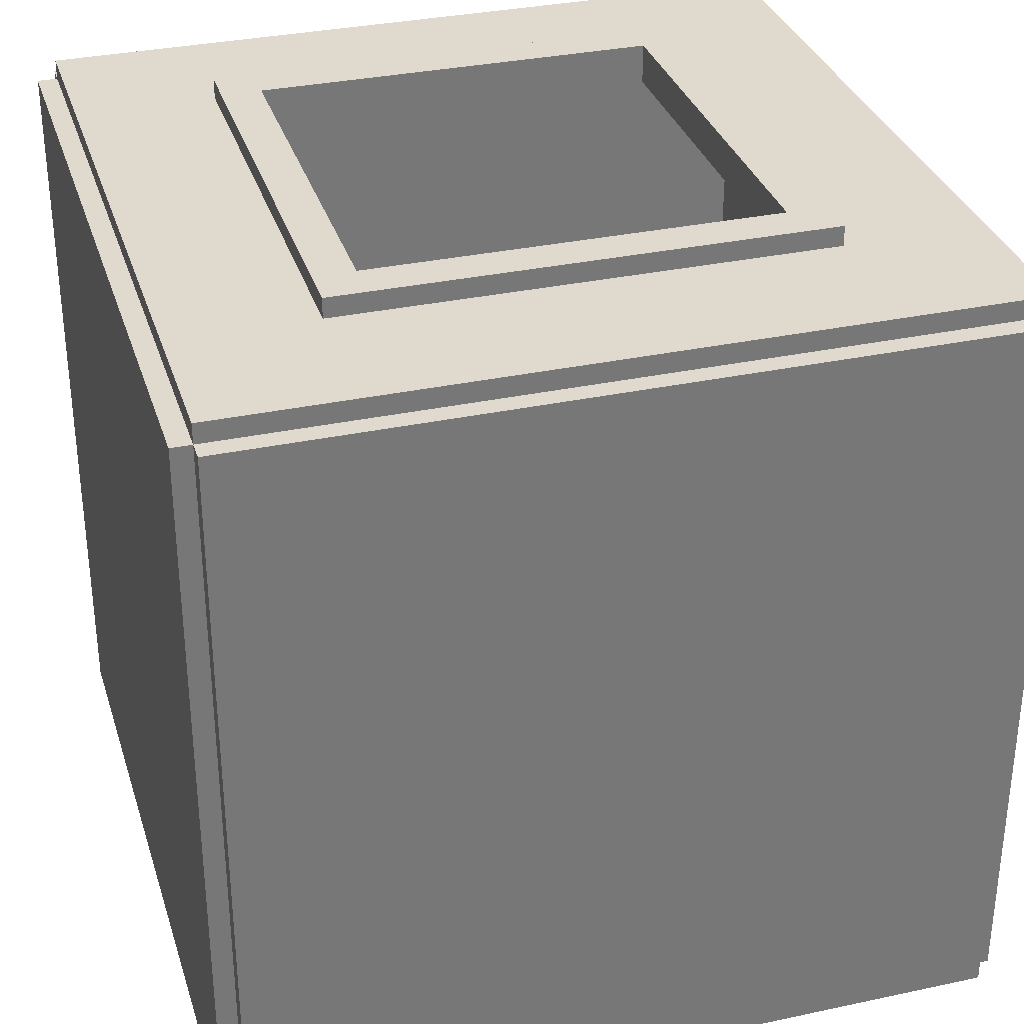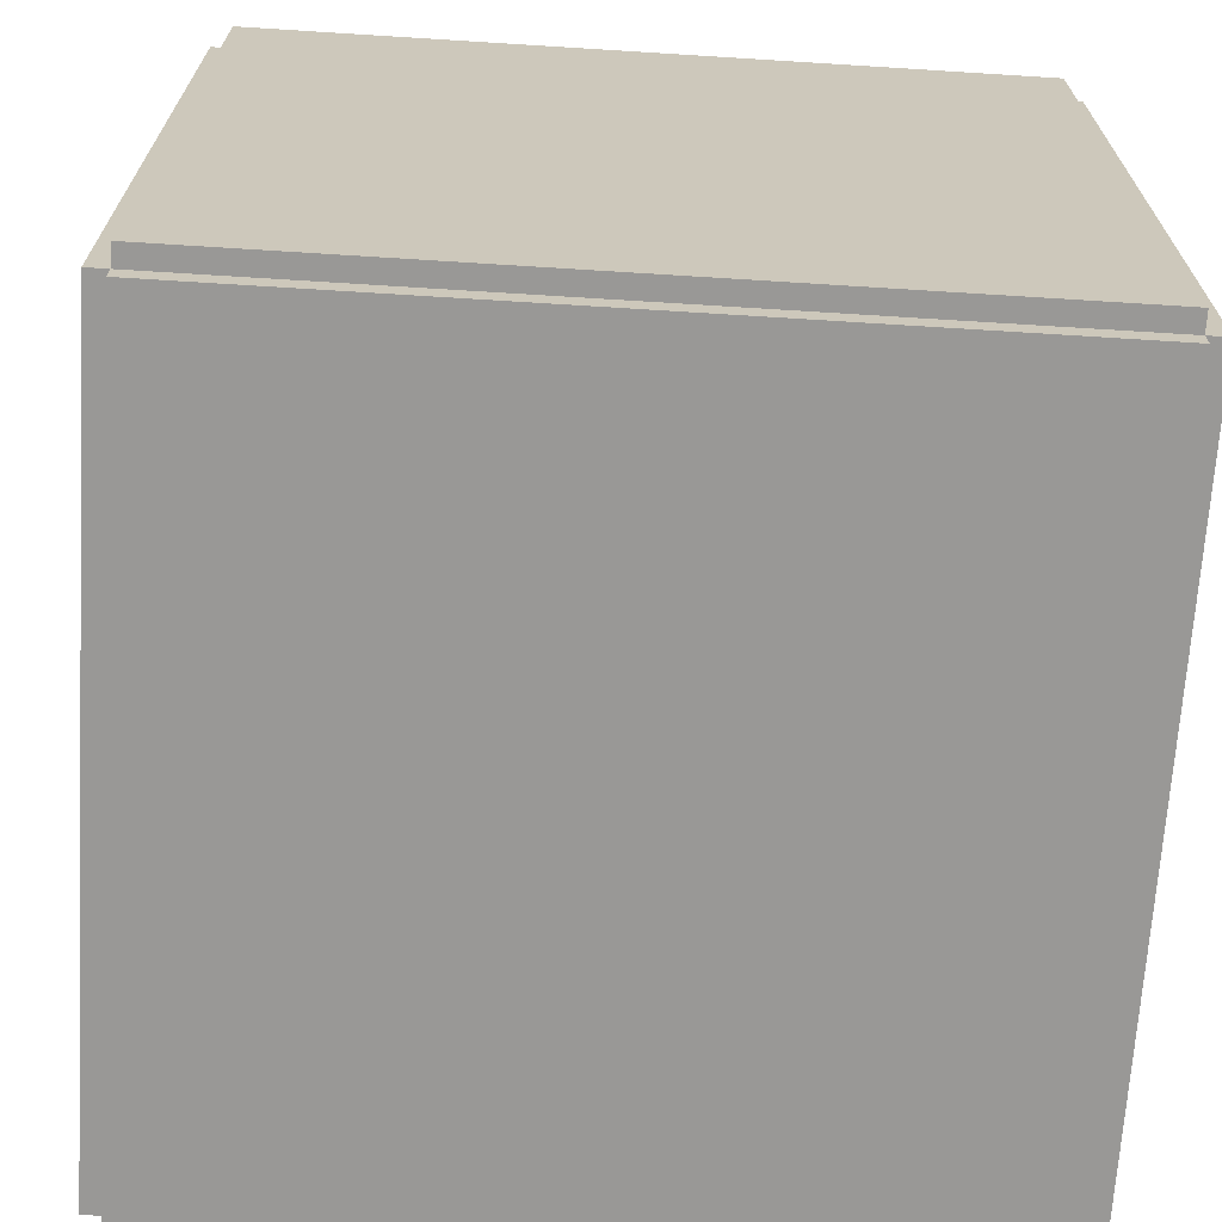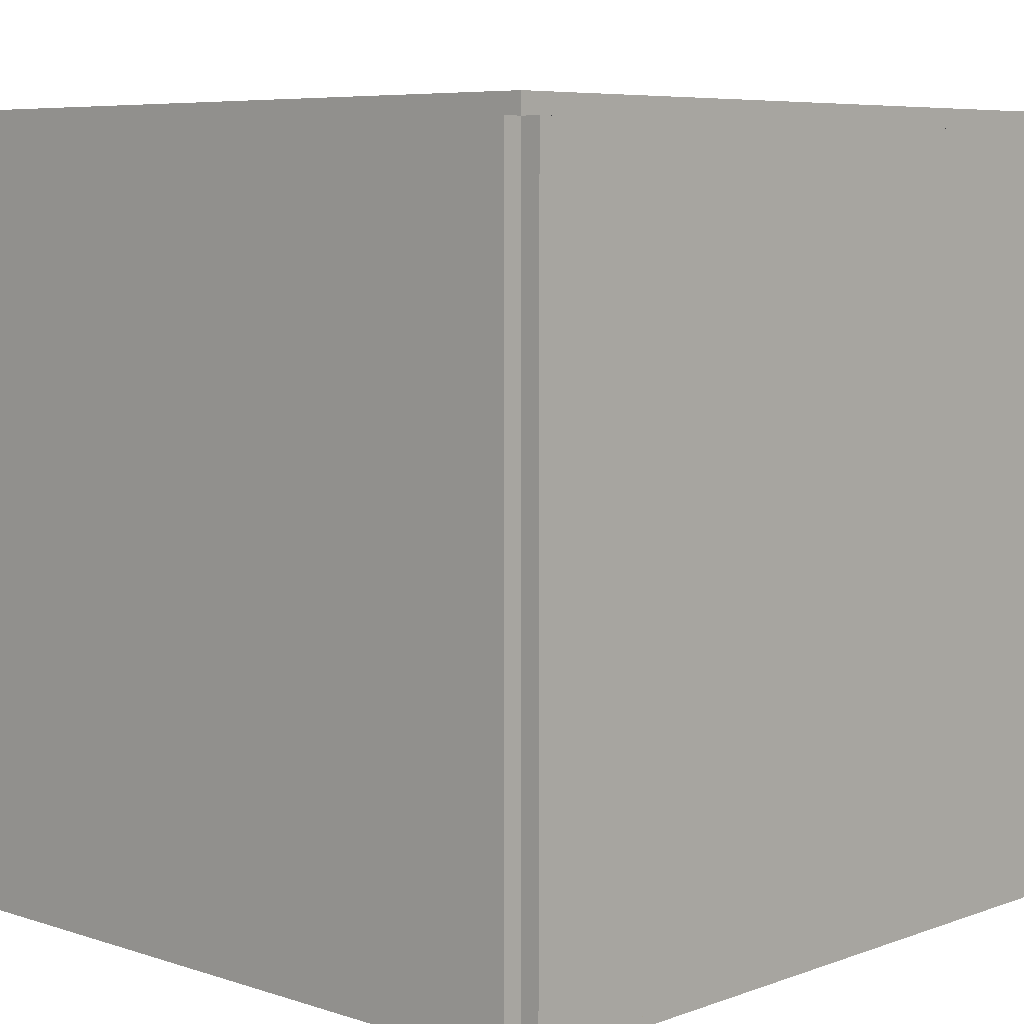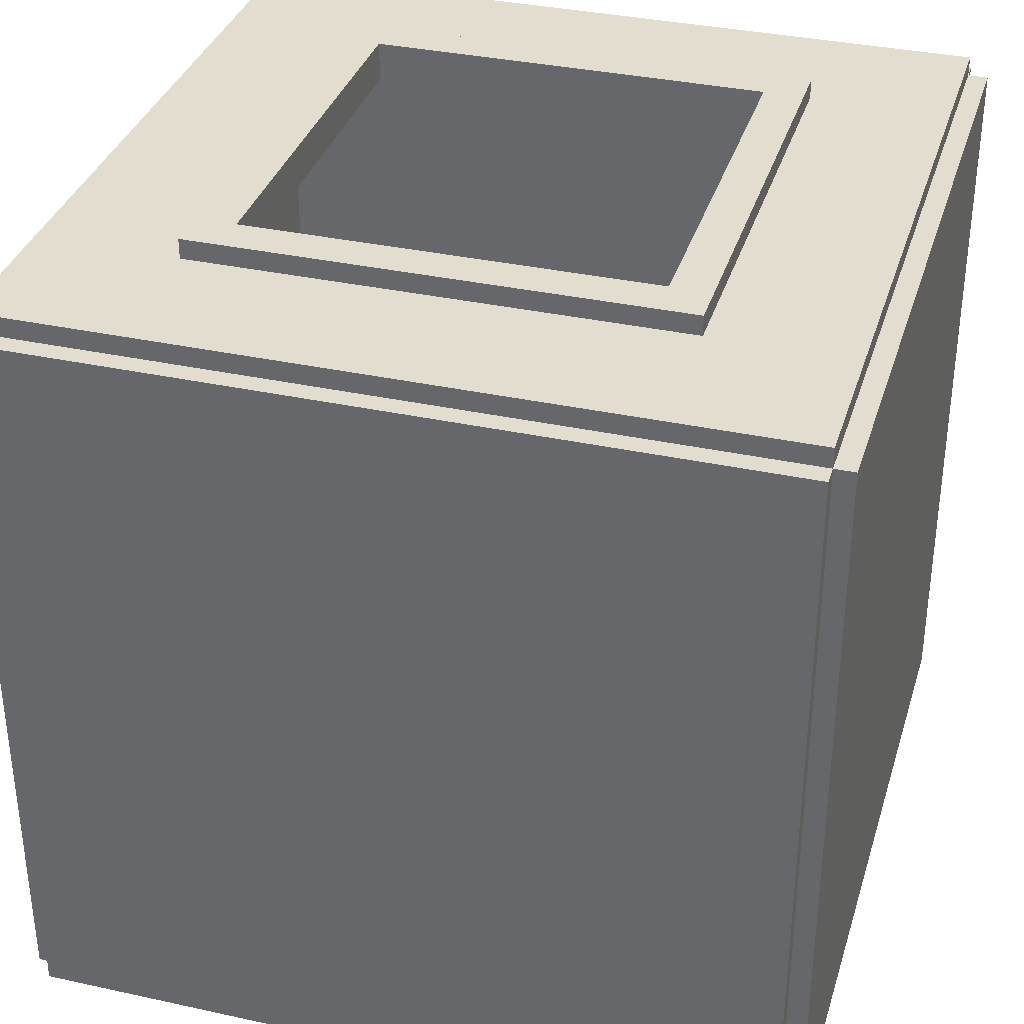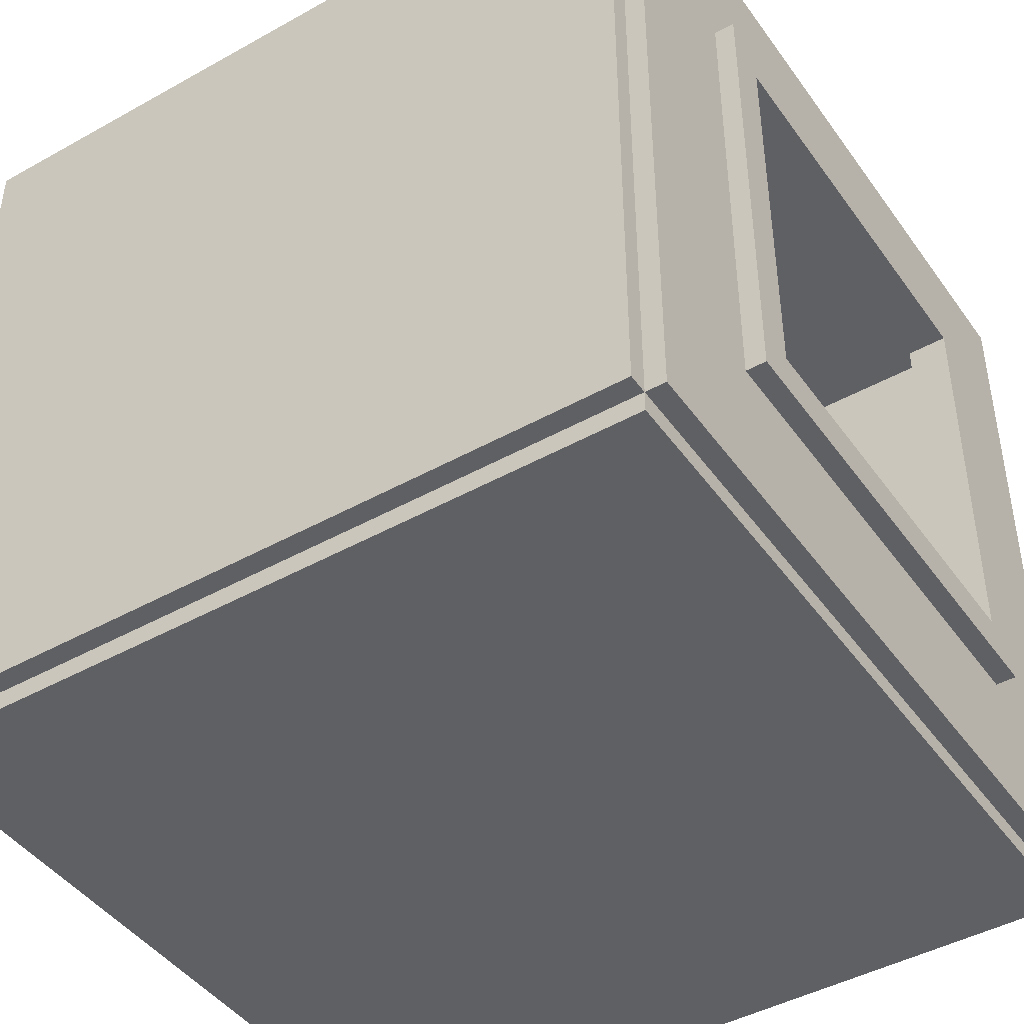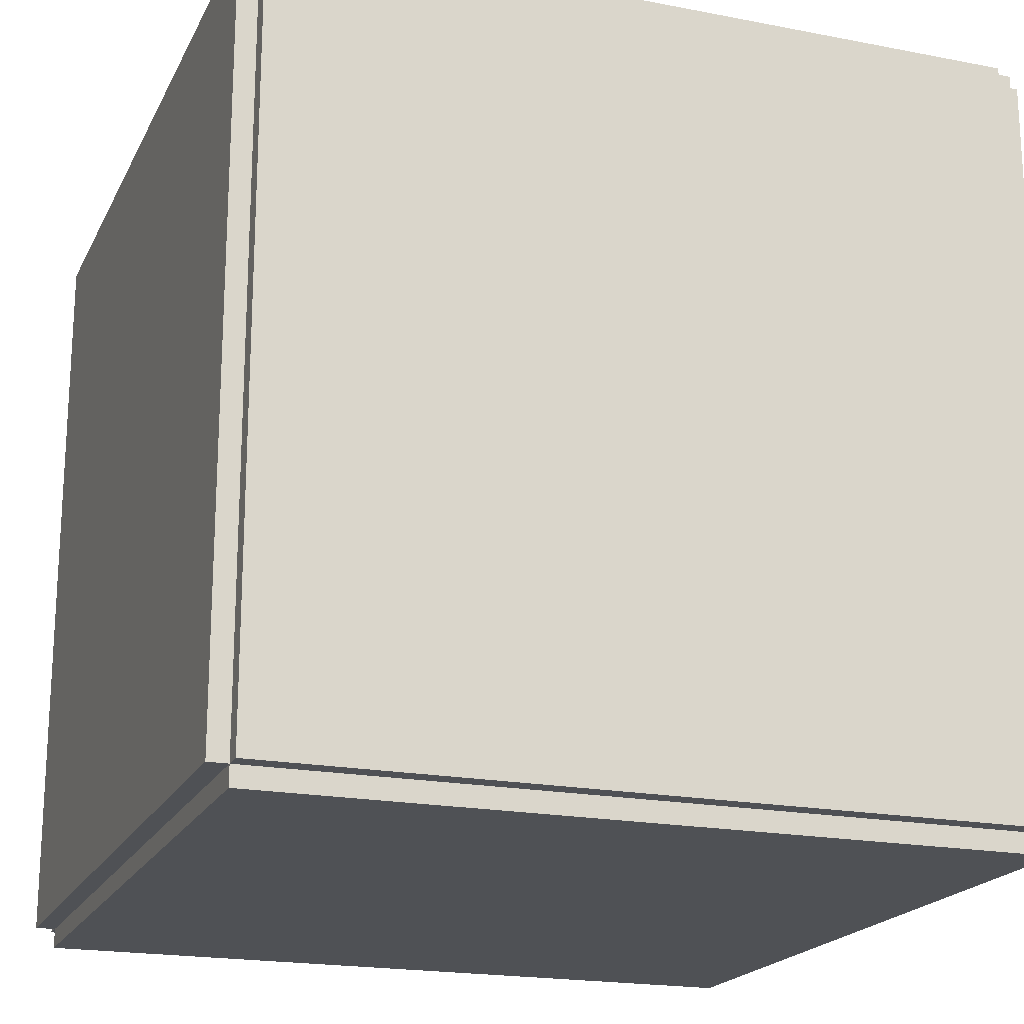
<metadata>
{"format":"obj","ext":"obj","renderer":"f3d","projection":"perspective","resolution":1024,"background":"white","views":[{"elev":32.9,"azim":-106.5,"up":"+Y"},{"elev":-68.6,"azim":-93.6,"up":"+Z"},{"elev":6.7,"azim":43.5,"up":"+Z"},{"elev":34.8,"azim":16.3,"up":"+Y"},{"elev":-44.4,"azim":123.1,"up":"+Z"},{"elev":-19.7,"azim":-109.9,"up":"+Y"}]}
</metadata>
<code>
g mad skraldespand
v -20 1 19
v -20 1 -19
v -20 8 9
v -20 8 4
v -20 8 -2
v -20 8 -5
v -20 9 10
v -20 9 9
v -20 9 4
v -20 9 3
v -20 9 -1
v -20 9 -2
v -20 9 -5
v -20 9 -6
v -20 10 11
v -20 10 10
v -20 10 3
v -20 10 -1
v -20 10 -6
v -20 10 -7
v -20 12 12
v -20 12 11
v -20 12 -7
v -20 12 -8
v -20 14 -8
v -20 14 -9
v -20 16 12
v -20 16 10
v -20 17 10
v -20 17 9
v -20 18 9
v -20 18 8
v -20 22 9
v -20 22 8
v -20 23 10
v -20 23 9
v -20 24 11
v -20 24 10
v -20 24 -8
v -20 24 -9
v -20 25 12
v -20 25 11
v -20 26 3
v -20 26 -0
v -20 26 -7
v -20 26 -8
v -20 27 12
v -20 27 11
v -20 27 5
v -20 27 3
v -20 27 -0
v -20 27 -2
v -20 27 -6
v -20 27 -7
v -20 28 11
v -20 28 5
v -20 28 3
v -20 28 1
v -20 28 -2
v -20 28 -6
v -20 29 4
v -20 29 3
v -20 30 5
v -20 30 4
v -20 30 2
v -20 30 1
v -20 31 3
v -20 31 2
v -20 32 4
v -20 32 3
v -20 33 5
v -20 33 4
v -20 39 19
v -20 39 -19
v -19 0 19
v -19 0 -19
v -19 1 20
v -19 1 19
v -19 1 -19
v -19 1 -20
v -19 39 20
v -19 39 19
v -19 39 -19
v -19 39 -20
v -19 40 19
v -19 40 -19
v -12 40 12
v -12 40 -12
v -12 41 12
v -12 41 -12
v 10 39 10
v 10 39 -10
v 10 41 10
v 10 41 -10
v 18 2 18
v 18 2 -18
v 18 39 18
v 18 39 -18
v -18 2 18
v -18 2 -18
v -18 39 18
v -18 39 -18
v -10 39 10
v -10 39 -10
v -10 41 10
v -10 41 -10
v 12 40 12
v 12 40 -12
v 12 41 12
v 12 41 -12
v 19 0 19
v 19 0 -19
v 19 1 20
v 19 1 19
v 19 1 -19
v 19 1 -20
v 19 39 20
v 19 39 19
v 19 39 -19
v 19 39 -20
v 19 40 19
v 19 40 -19
v 20 1 19
v 20 1 -19
v 20 9 6
v 20 9 -6
v 20 10 7
v 20 10 6
v 20 10 -6
v 20 10 -7
v 20 11 6
v 20 11 4
v 20 11 -5
v 20 11 -6
v 20 12 7
v 20 12 6
v 20 12 -4
v 20 12 -5
v 20 12 -6
v 20 12 -7
v 20 13 4
v 20 13 3
v 20 15 3
v 20 15 2
v 20 15 -3
v 20 15 -4
v 20 18 3
v 20 18 2
v 20 20 -3
v 20 20 -4
v 20 21 4
v 20 21 3
v 20 22 -4
v 20 22 -5
v 20 23 5
v 20 23 4
v 20 24 6
v 20 24 5
v 20 24 -5
v 20 24 -8
v 20 25 6
v 20 25 5
v 20 25 -6
v 20 25 -8
v 20 26 5
v 20 26 -0
v 20 26 -1
v 20 26 -6
v 20 28 -0
v 20 28 -1
v 20 39 19
v 20 39 -19
v -19 1 20
v -19 39 20
v 19 1 20
v 19 39 20
v -20 1 19
v -20 39 19
v -19 0 19
v -19 1 19
v -19 39 19
v -19 40 19
v 19 0 19
v 19 1 19
v 19 39 19
v 19 40 19
v 20 1 19
v 20 39 19
v -12 40 12
v -12 41 12
v 12 40 12
v 12 41 12
v -10 39 -10
v -10 41 -10
v 10 39 -10
v 10 41 -10
v -18 2 -18
v -18 39 -18
v 18 2 -18
v 18 39 -18
v -18 2 18
v -18 39 18
v 18 2 18
v 18 39 18
v -10 39 10
v -10 41 10
v 10 39 10
v 10 41 10
v -12 40 -12
v -12 41 -12
v 12 40 -12
v 12 41 -12
v -20 1 -19
v -20 39 -19
v -19 0 -19
v -19 1 -19
v -19 39 -19
v -19 40 -19
v 19 0 -19
v 19 1 -19
v 19 39 -19
v 19 40 -19
v 20 1 -19
v 20 39 -19
v -19 1 -20
v -19 39 -20
v 19 1 -20
v 19 39 -20
v -19 0 19
v 19 0 19
v -19 0 -19
v 19 0 -19
v -19 1 20
v 19 1 20
v -20 1 19
v -19 1 19
v 19 1 19
v 20 1 19
v -20 1 -19
v -19 1 -19
v 19 1 -19
v 20 1 -19
v -19 1 -20
v 19 1 -20
v -18 39 18
v 18 39 18
v -10 39 10
v 10 39 10
v -10 39 -10
v 10 39 -10
v -18 39 -18
v 18 39 -18
v -18 2 18
v 18 2 18
v -18 2 -18
v 18 2 -18
v -19 39 20
v 19 39 20
v -20 39 19
v -19 39 19
v 19 39 19
v 20 39 19
v -20 39 -19
v -19 39 -19
v 19 39 -19
v 20 39 -19
v -19 39 -20
v 19 39 -20
v -19 40 19
v 19 40 19
v -12 40 12
v 12 40 12
v -12 40 -12
v 12 40 -12
v -19 40 -19
v 19 40 -19
v -12 41 12
v 12 41 12
v -11 41 11
v -10 41 11
v 10 41 11
v 11 41 11
v -11 41 10
v -10 41 10
v 10 41 10
v 11 41 10
v -11 41 -10
v -10 41 -10
v 10 41 -10
v 11 41 -10
v -11 41 -11
v -10 41 -11
v 10 41 -11
v 11 41 -11
v -12 41 -12
v 12 41 -12
f 3 2 1
f 4 2 3
f 5 2 4
f 6 2 5
f 7 3 1
f 8 4 3
f 8 3 7
f 9 5 4
f 9 4 8
f 10 5 9
f 11 5 10
f 12 6 5
f 12 5 11
f 13 2 6
f 13 6 12
f 14 2 13
f 15 7 1
f 16 8 7
f 16 7 15
f 16 9 8
f 16 10 9
f 17 11 10
f 17 10 16
f 18 12 11
f 18 11 17
f 18 14 13
f 18 13 12
f 19 2 14
f 19 14 18
f 20 2 19
f 21 15 1
f 22 17 16
f 22 15 21
f 22 18 17
f 22 20 19
f 22 19 18
f 22 16 15
f 23 2 20
f 23 20 22
f 24 2 23
f 25 22 21
f 25 2 24
f 25 24 23
f 25 23 22
f 26 2 25
f 27 21 1
f 27 25 21
f 27 26 25
f 28 26 27
f 29 28 27
f 29 26 28
f 30 26 29
f 31 30 29
f 31 26 30
f 32 26 31
f 33 31 29
f 33 32 31
f 34 26 32
f 34 32 33
f 35 29 27
f 35 33 29
f 36 34 33
f 36 33 35
f 37 35 27
f 38 36 35
f 38 35 37
f 39 26 34
f 39 36 38
f 39 34 36
f 40 2 26
f 40 26 39
f 41 27 1
f 41 37 27
f 42 39 38
f 42 37 41
f 42 38 37
f 43 42 41
f 43 39 42
f 44 39 43
f 45 39 44
f 46 40 39
f 46 39 45
f 47 41 1
f 47 43 41
f 48 43 47
f 49 43 48
f 50 44 43
f 50 43 49
f 51 45 44
f 51 44 50
f 52 45 51
f 53 45 52
f 54 46 45
f 54 45 53
f 55 49 48
f 55 48 47
f 56 50 49
f 56 49 55
f 56 51 50
f 56 52 51
f 57 52 56
f 58 52 57
f 59 53 52
f 59 52 58
f 60 54 53
f 60 53 59
f 61 56 55
f 61 57 56
f 62 58 57
f 62 57 61
f 63 61 55
f 64 62 61
f 64 61 63
f 65 58 62
f 65 62 64
f 66 59 58
f 66 58 65
f 66 60 59
f 67 64 63
f 67 65 64
f 68 66 65
f 68 65 67
f 69 67 63
f 70 68 67
f 70 67 69
f 71 63 55
f 71 69 63
f 72 70 69
f 72 69 71
f 73 55 47
f 73 47 1
f 73 72 71
f 73 71 55
f 74 40 46
f 74 72 73
f 74 2 40
f 74 54 60
f 74 66 68
f 74 68 70
f 74 46 54
f 74 60 66
f 74 70 72
f 78 76 75
f 79 76 78
f 81 78 77
f 82 78 81
f 83 80 79
f 84 80 83
f 85 83 82
f 86 83 85
f 89 88 87
f 90 88 89
f 93 92 91
f 94 92 93
f 97 96 95
f 98 96 97
f 99 100 101
f 101 100 102
f 103 104 105
f 105 104 106
f 107 108 109
f 109 108 110
f 111 112 114
f 114 112 115
f 113 114 117
f 117 114 118
f 115 116 119
f 119 116 120
f 118 119 121
f 121 119 122
f 123 124 125
f 125 124 126
f 123 125 127
f 125 126 128
f 127 125 128
f 126 124 129
f 128 126 129
f 129 124 130
f 127 128 131
f 128 129 131
f 129 130 131
f 131 130 132
f 132 130 133
f 133 130 134
f 123 127 135
f 127 131 135
f 131 132 136
f 135 131 136
f 132 133 137
f 133 134 138
f 137 133 138
f 134 130 139
f 138 134 139
f 130 124 140
f 139 130 140
f 132 137 141
f 136 132 141
f 135 136 141
f 141 137 142
f 141 142 143
f 142 137 143
f 143 137 144
f 144 137 145
f 138 139 146
f 145 137 146
f 137 138 146
f 139 140 146
f 143 144 147
f 141 143 147
f 144 145 148
f 147 144 148
f 145 146 149
f 148 145 149
f 147 148 149
f 146 140 150
f 149 146 150
f 141 147 151
f 135 141 151
f 147 149 152
f 151 147 152
f 149 150 152
f 150 140 153
f 152 150 153
f 151 152 153
f 153 140 154
f 135 151 155
f 151 153 156
f 155 151 156
f 153 154 156
f 135 155 157
f 155 156 158
f 157 155 158
f 154 140 159
f 158 156 159
f 156 154 159
f 140 124 160
f 159 140 160
f 157 158 161
f 158 159 161
f 159 160 161
f 135 157 161
f 161 160 162
f 162 160 163
f 160 124 164
f 163 160 164
f 162 163 165
f 161 162 165
f 165 163 166
f 166 163 167
f 163 164 168
f 167 163 168
f 166 167 169
f 165 166 169
f 167 168 170
f 169 167 170
f 123 135 171
f 135 161 171
f 169 170 171
f 165 169 171
f 161 165 171
f 170 168 172
f 171 170 172
f 164 124 172
f 168 164 172
f 175 174 173
f 176 174 175
f 180 178 177
f 181 178 180
f 183 180 179
f 184 180 183
f 185 182 181
f 186 182 185
f 187 185 184
f 188 185 187
f 191 190 189
f 192 190 191
f 195 194 193
f 196 194 195
f 199 198 197
f 200 198 199
f 201 202 203
f 203 202 204
f 205 206 207
f 207 206 208
f 209 210 211
f 211 210 212
f 213 214 216
f 216 214 217
f 215 216 219
f 219 216 220
f 217 218 221
f 221 218 222
f 220 221 223
f 223 221 224
f 225 226 227
f 227 226 228
f 231 230 229
f 232 230 231
f 236 234 233
f 237 234 236
f 239 236 235
f 240 236 239
f 241 238 237
f 242 238 241
f 243 241 240
f 244 241 243
f 247 246 245
f 248 246 247
f 249 247 245
f 250 246 248
f 251 249 245
f 251 250 249
f 252 246 250
f 252 250 251
f 253 254 255
f 255 254 256
f 257 258 260
f 260 258 261
f 259 260 263
f 263 260 264
f 261 262 265
f 265 262 266
f 264 265 267
f 267 265 268
f 269 270 271
f 271 270 272
f 269 271 273
f 272 270 274
f 269 273 275
f 273 274 275
f 274 270 276
f 275 274 276
f 277 278 279
f 279 278 280
f 280 278 281
f 281 278 282
f 277 279 283
f 279 280 283
f 280 281 284
f 283 280 284
f 281 282 285
f 284 281 285
f 282 278 286
f 285 282 286
f 283 284 287
f 277 283 287
f 287 284 288
f 285 286 289
f 286 278 290
f 289 286 290
f 287 288 291
f 277 287 291
f 288 289 292
f 291 288 292
f 289 290 293
f 292 289 293
f 290 278 294
f 293 290 294
f 277 291 295
f 292 293 295
f 293 294 295
f 291 292 295
f 294 278 296
f 295 294 296

</code>
